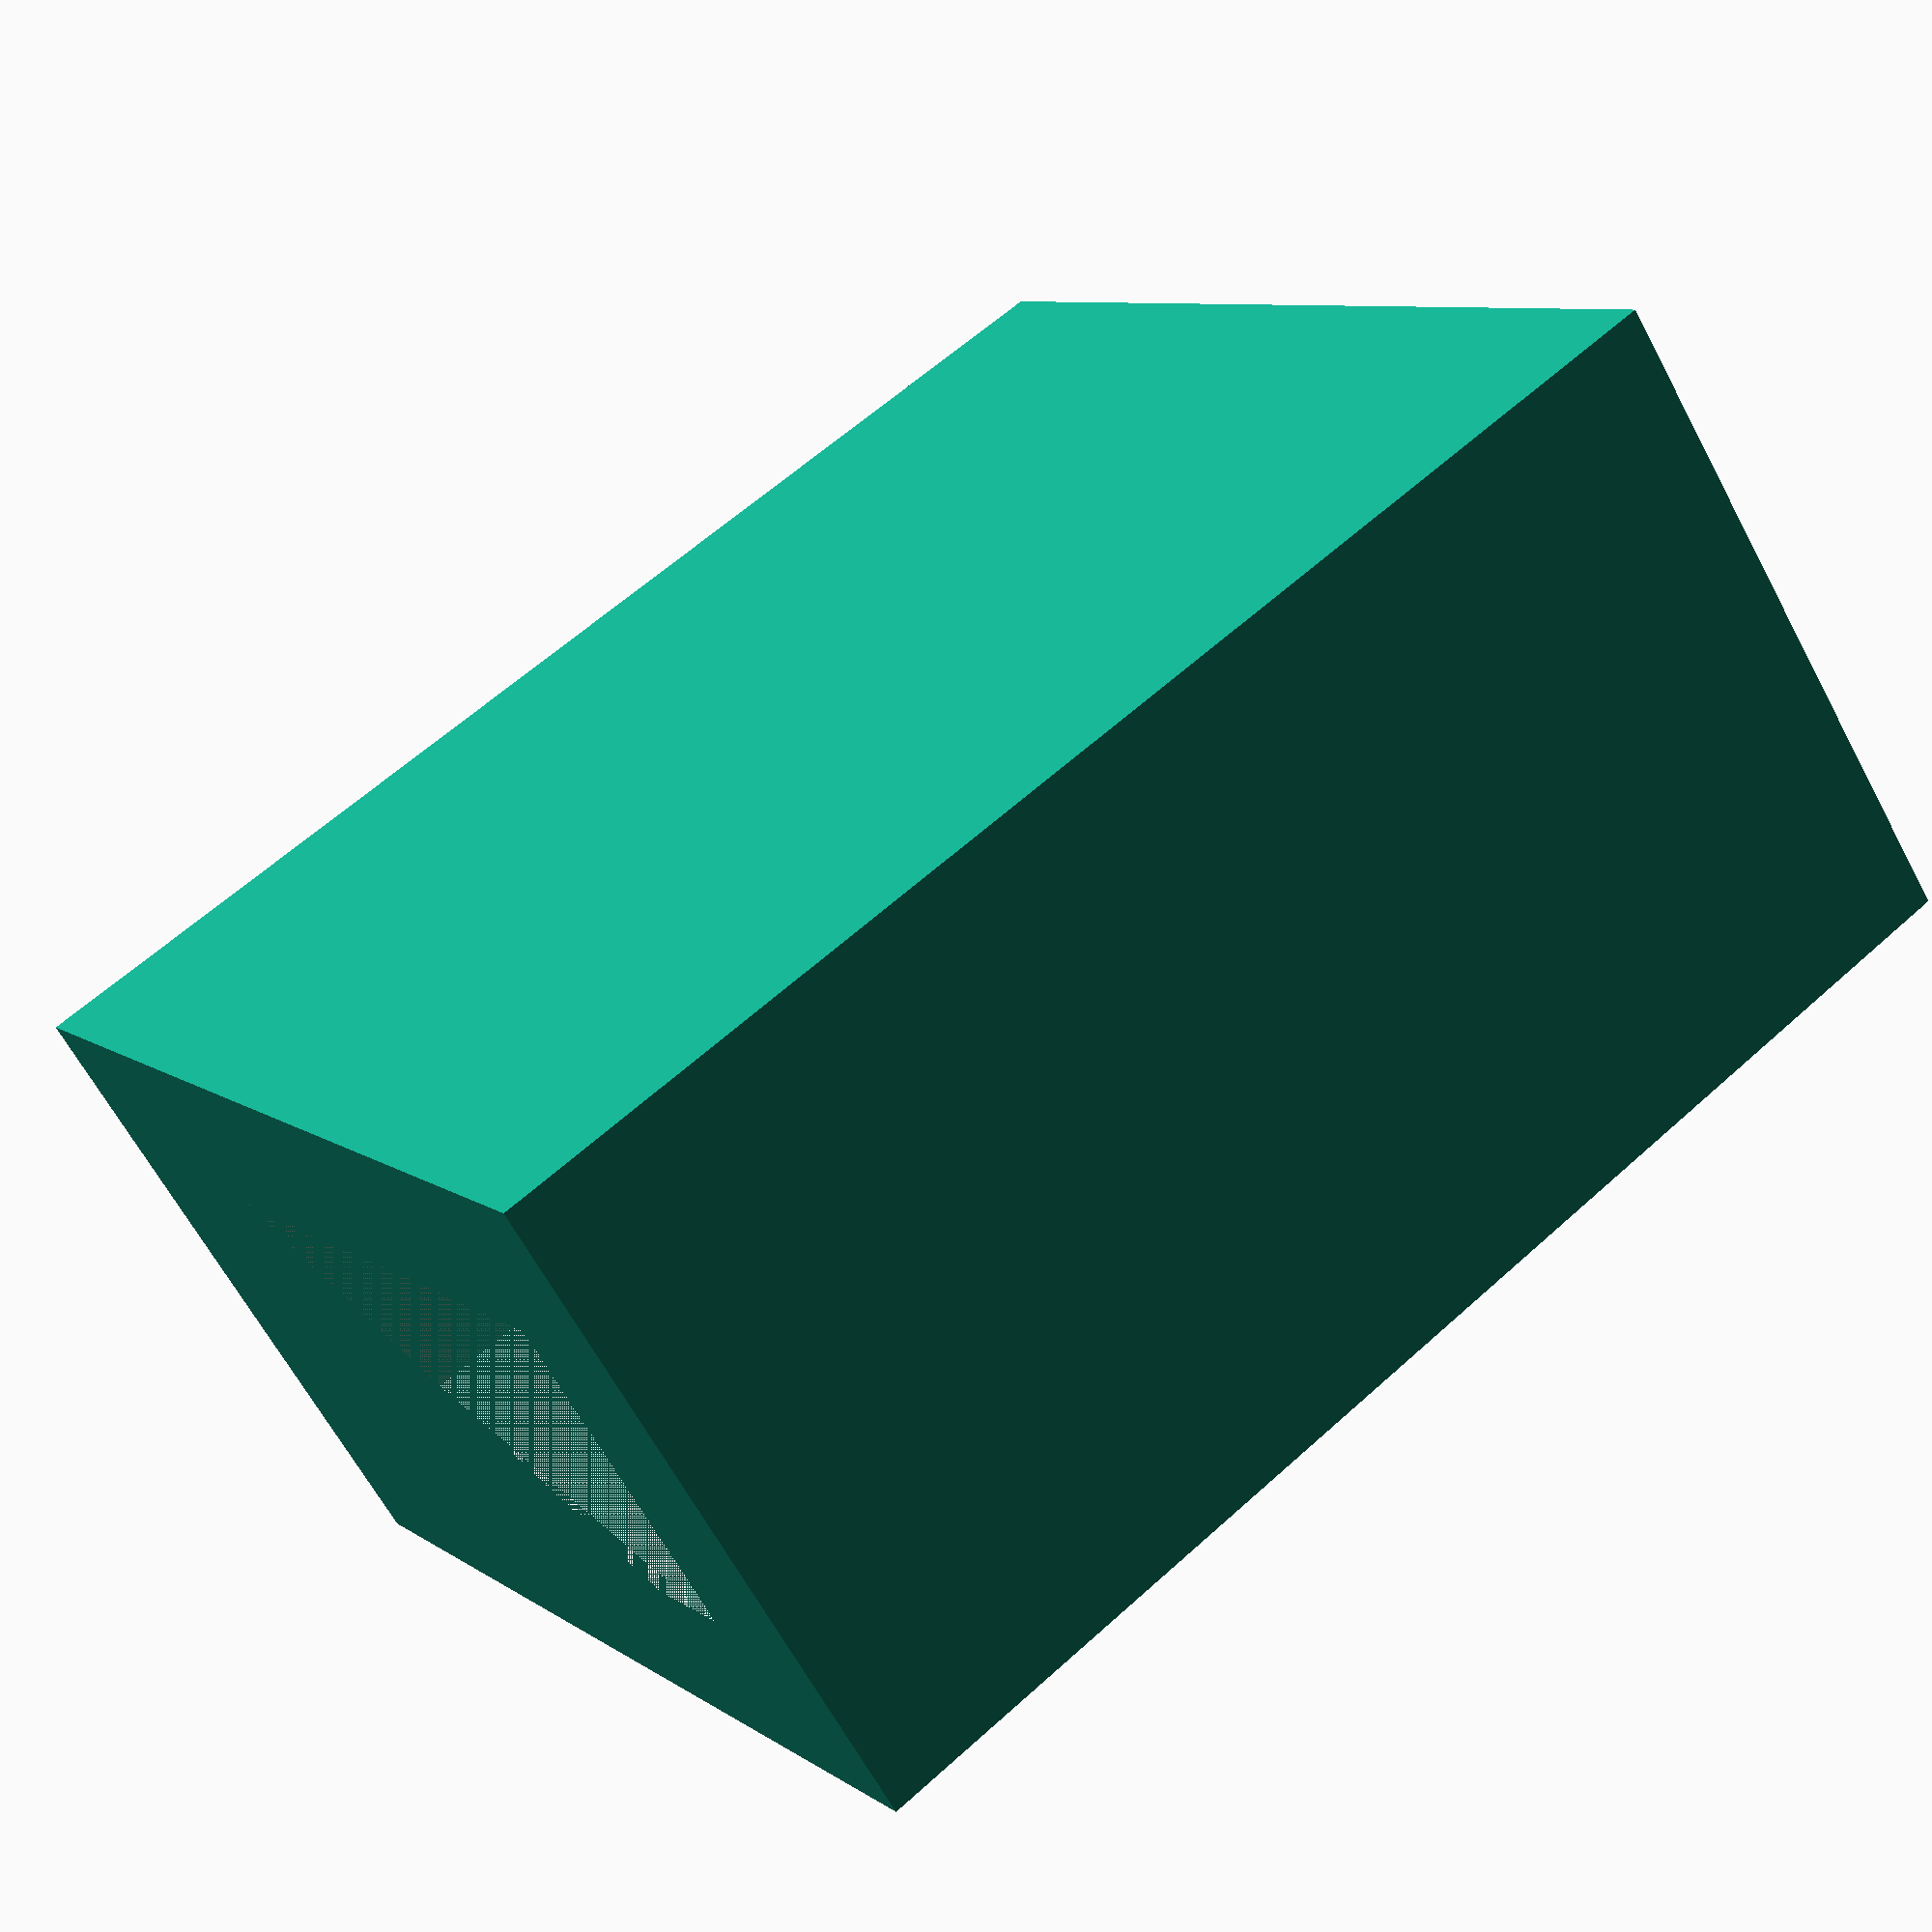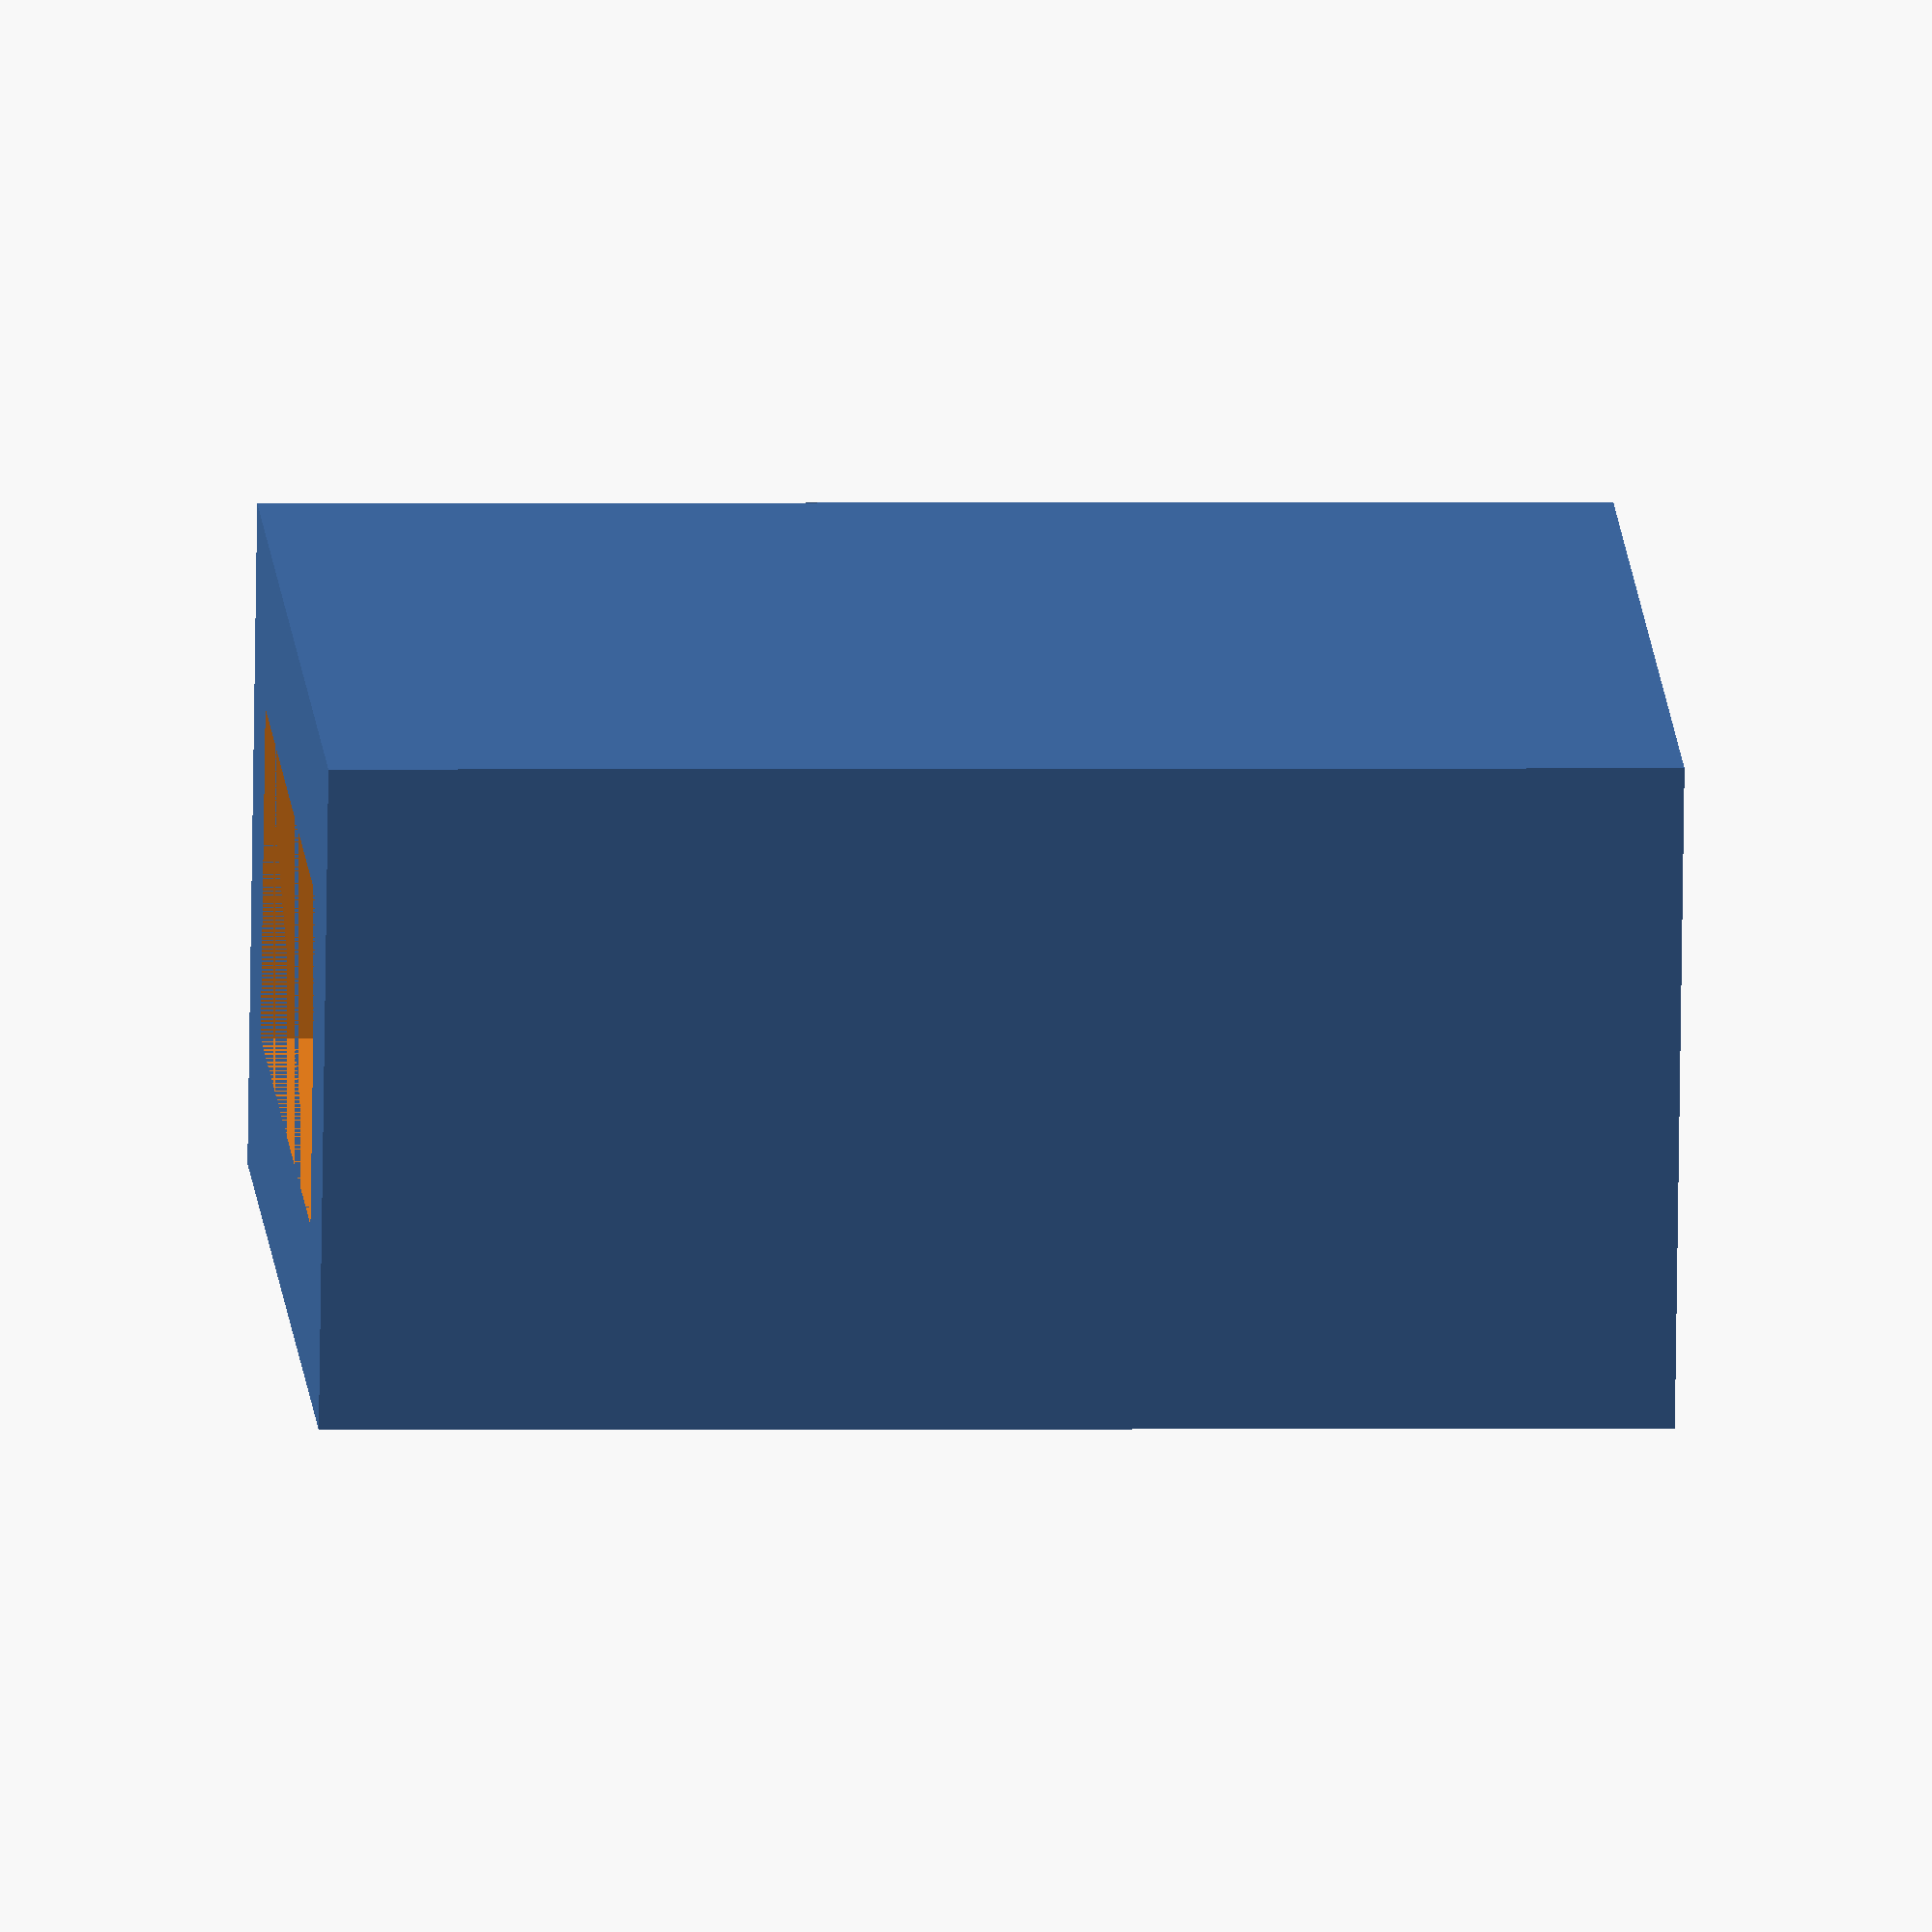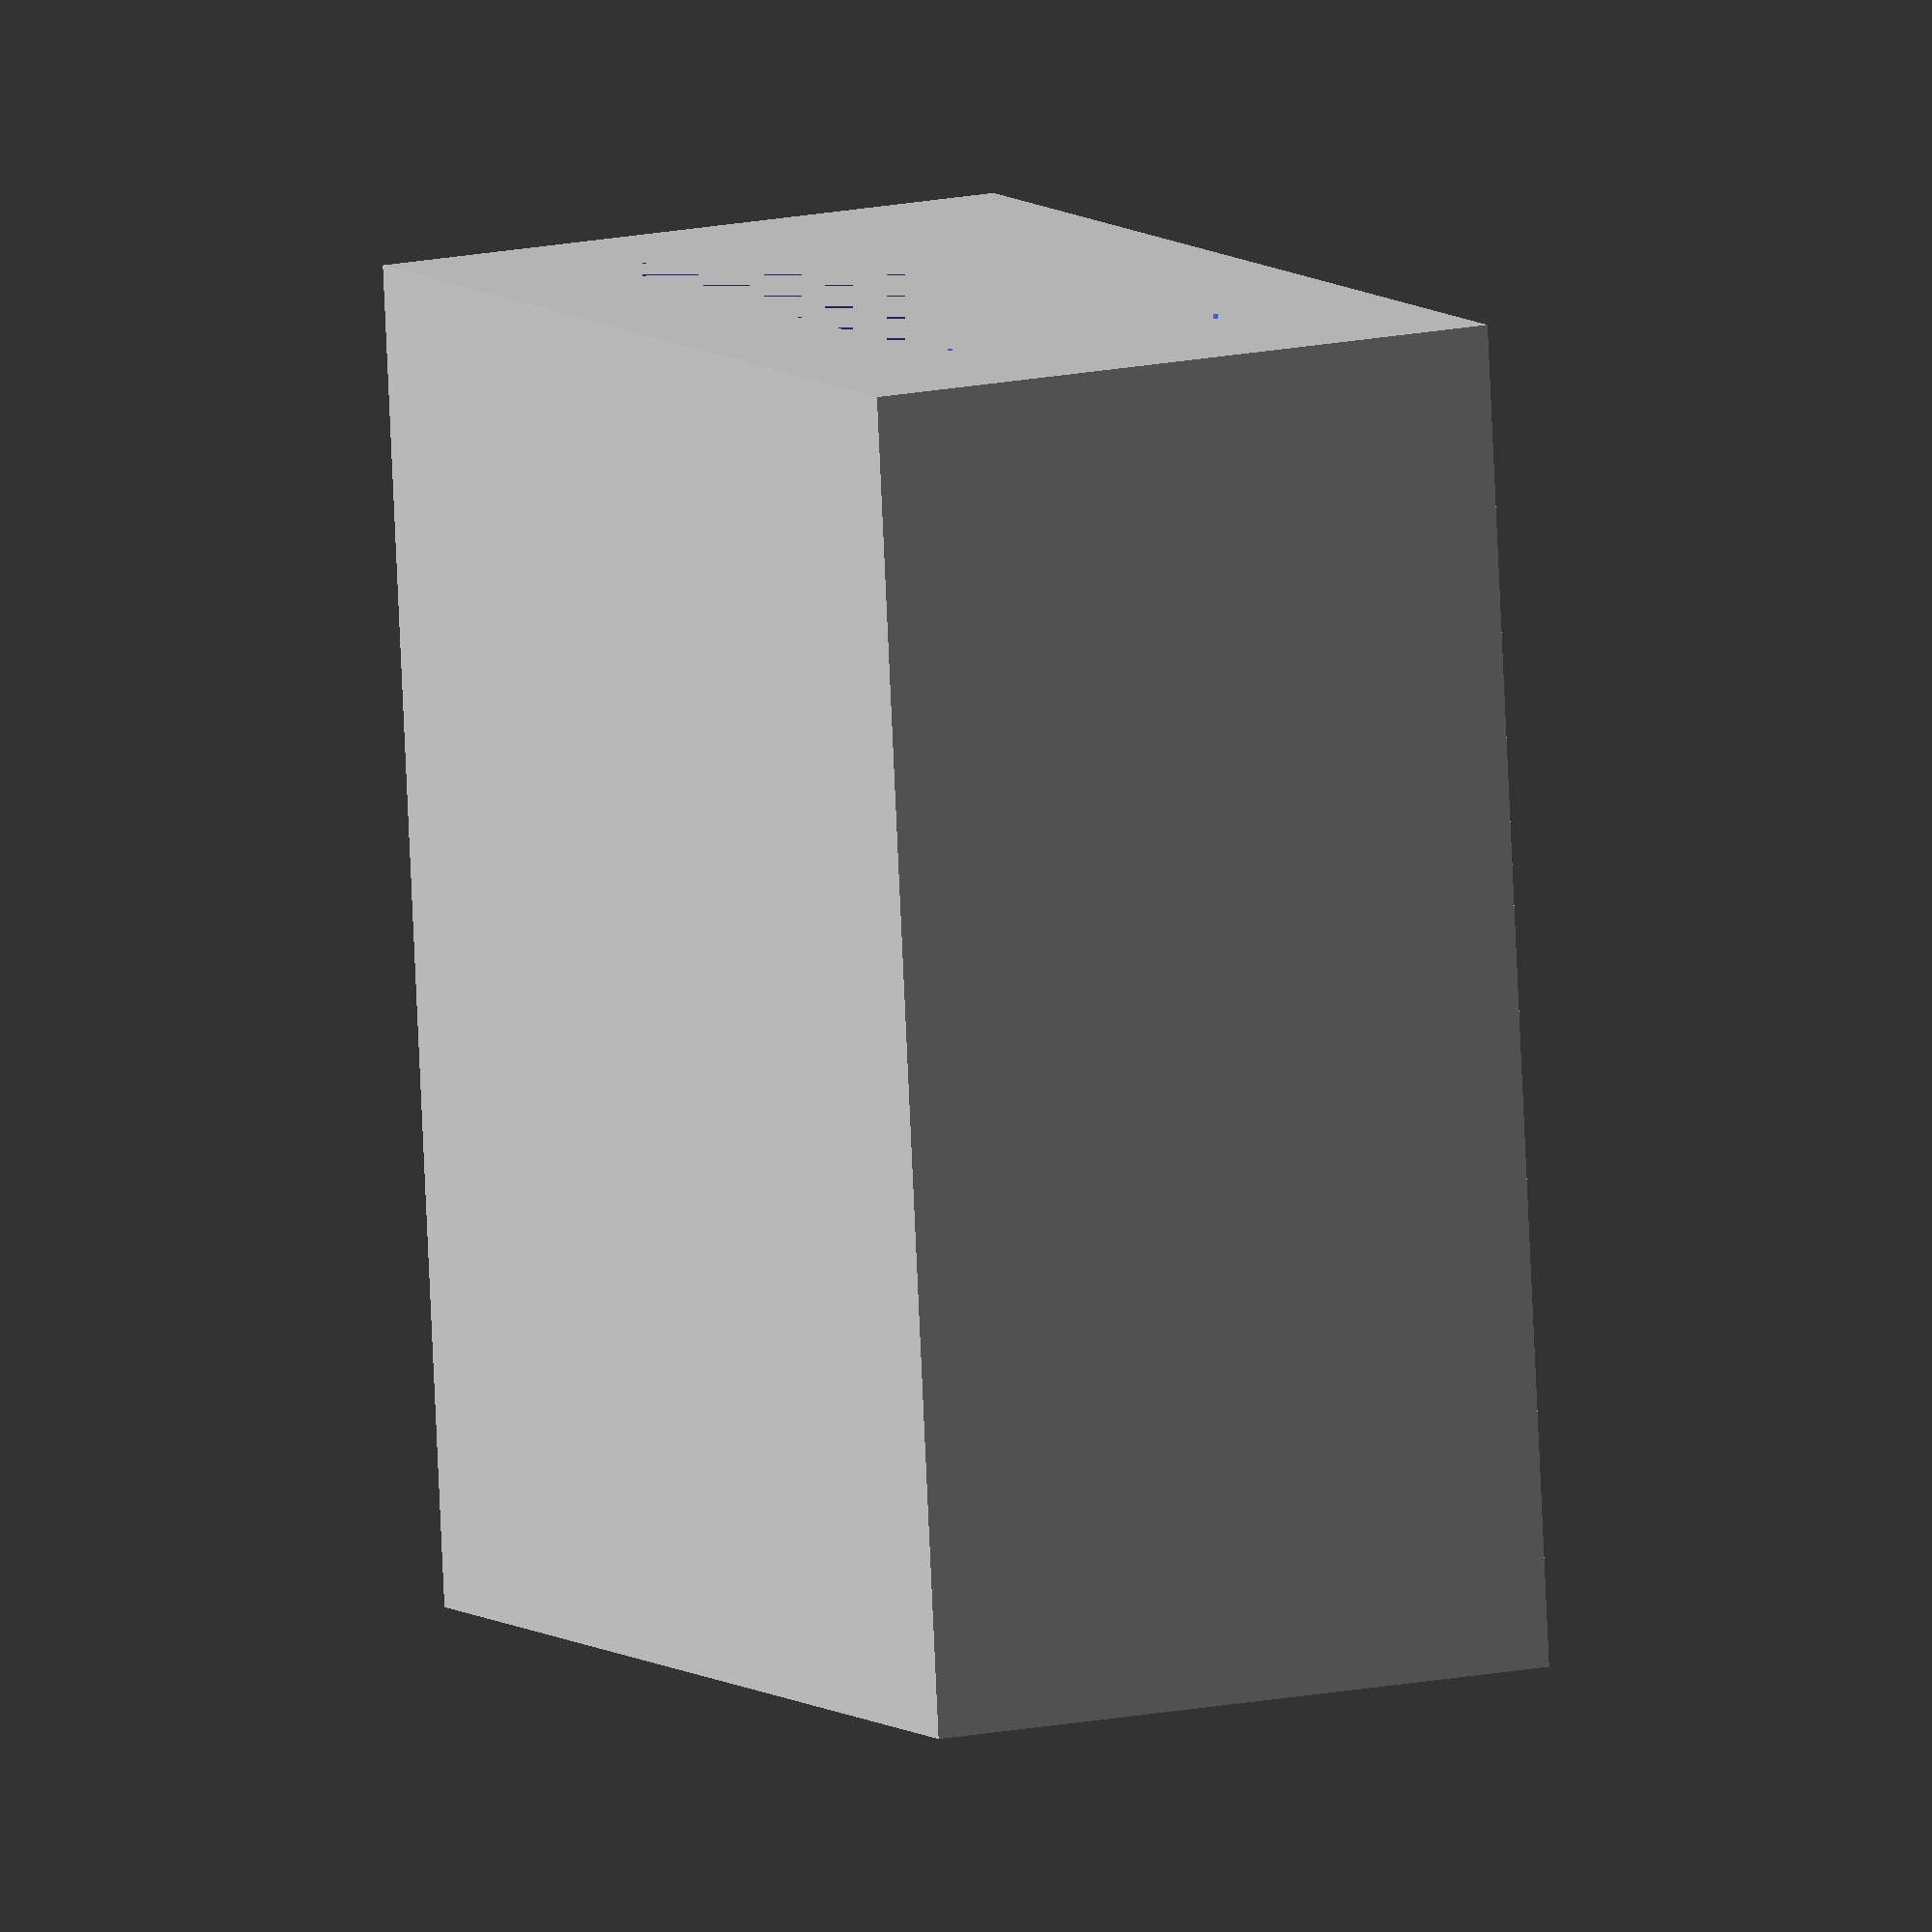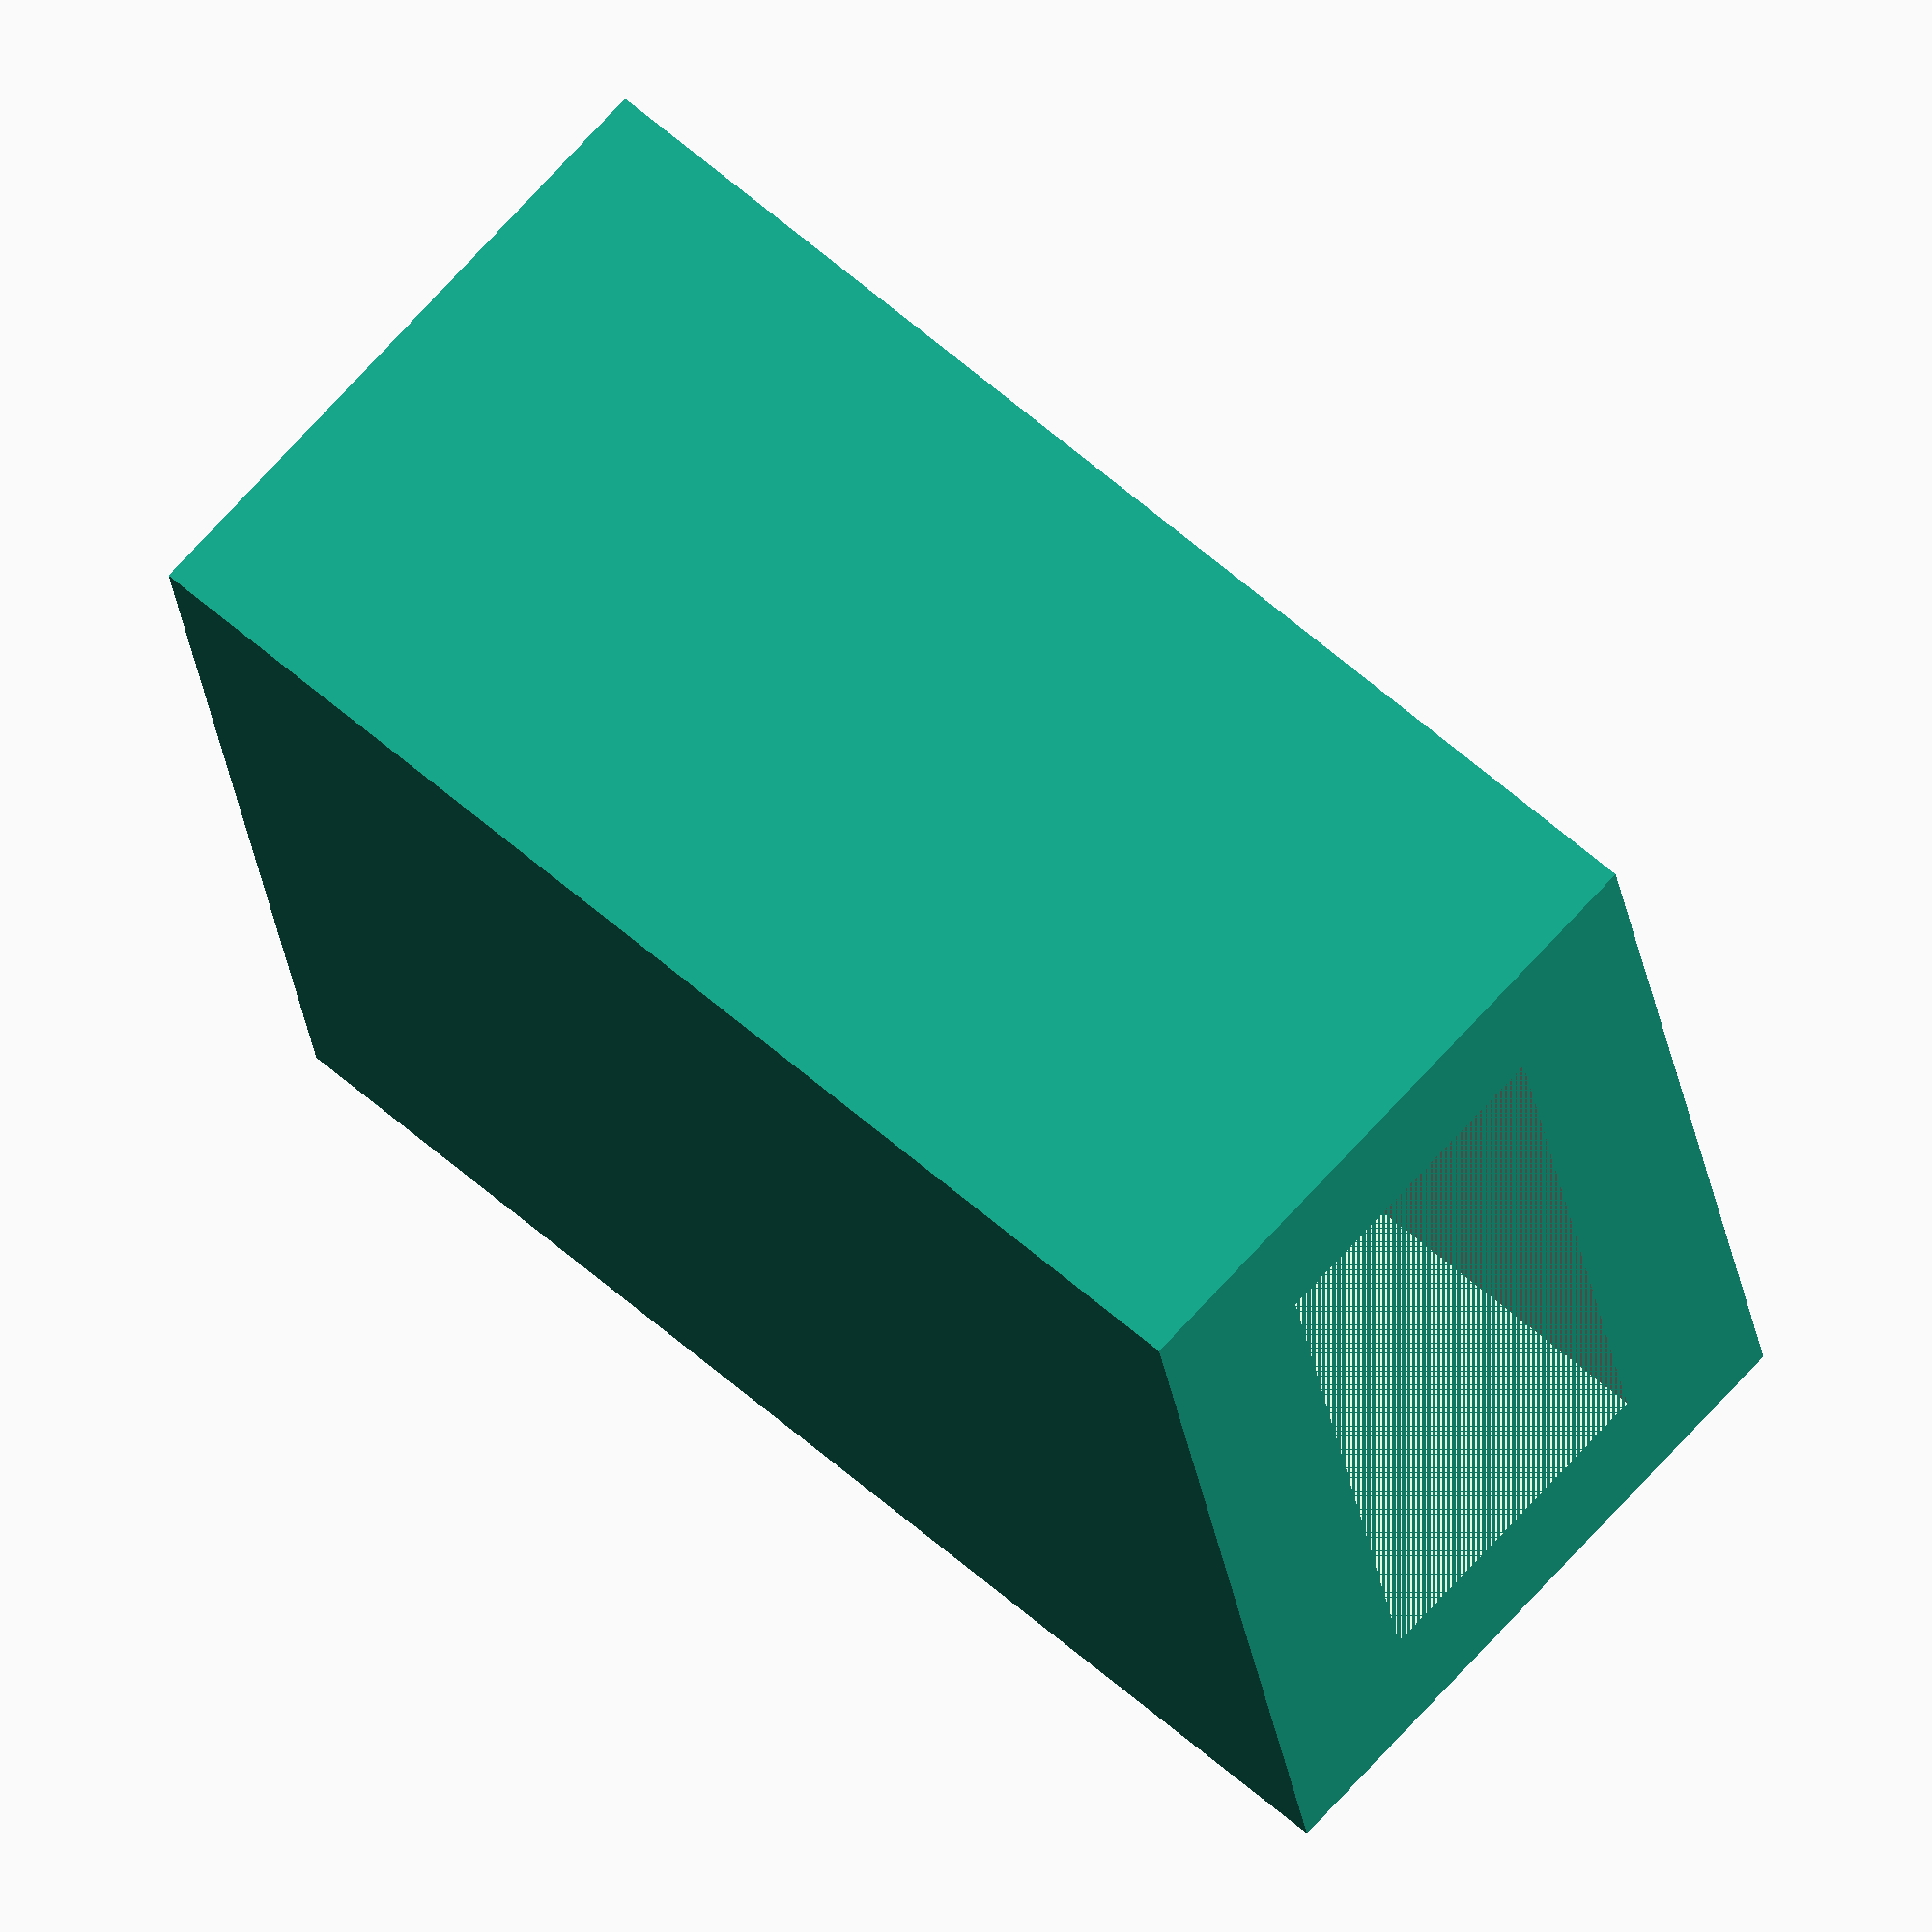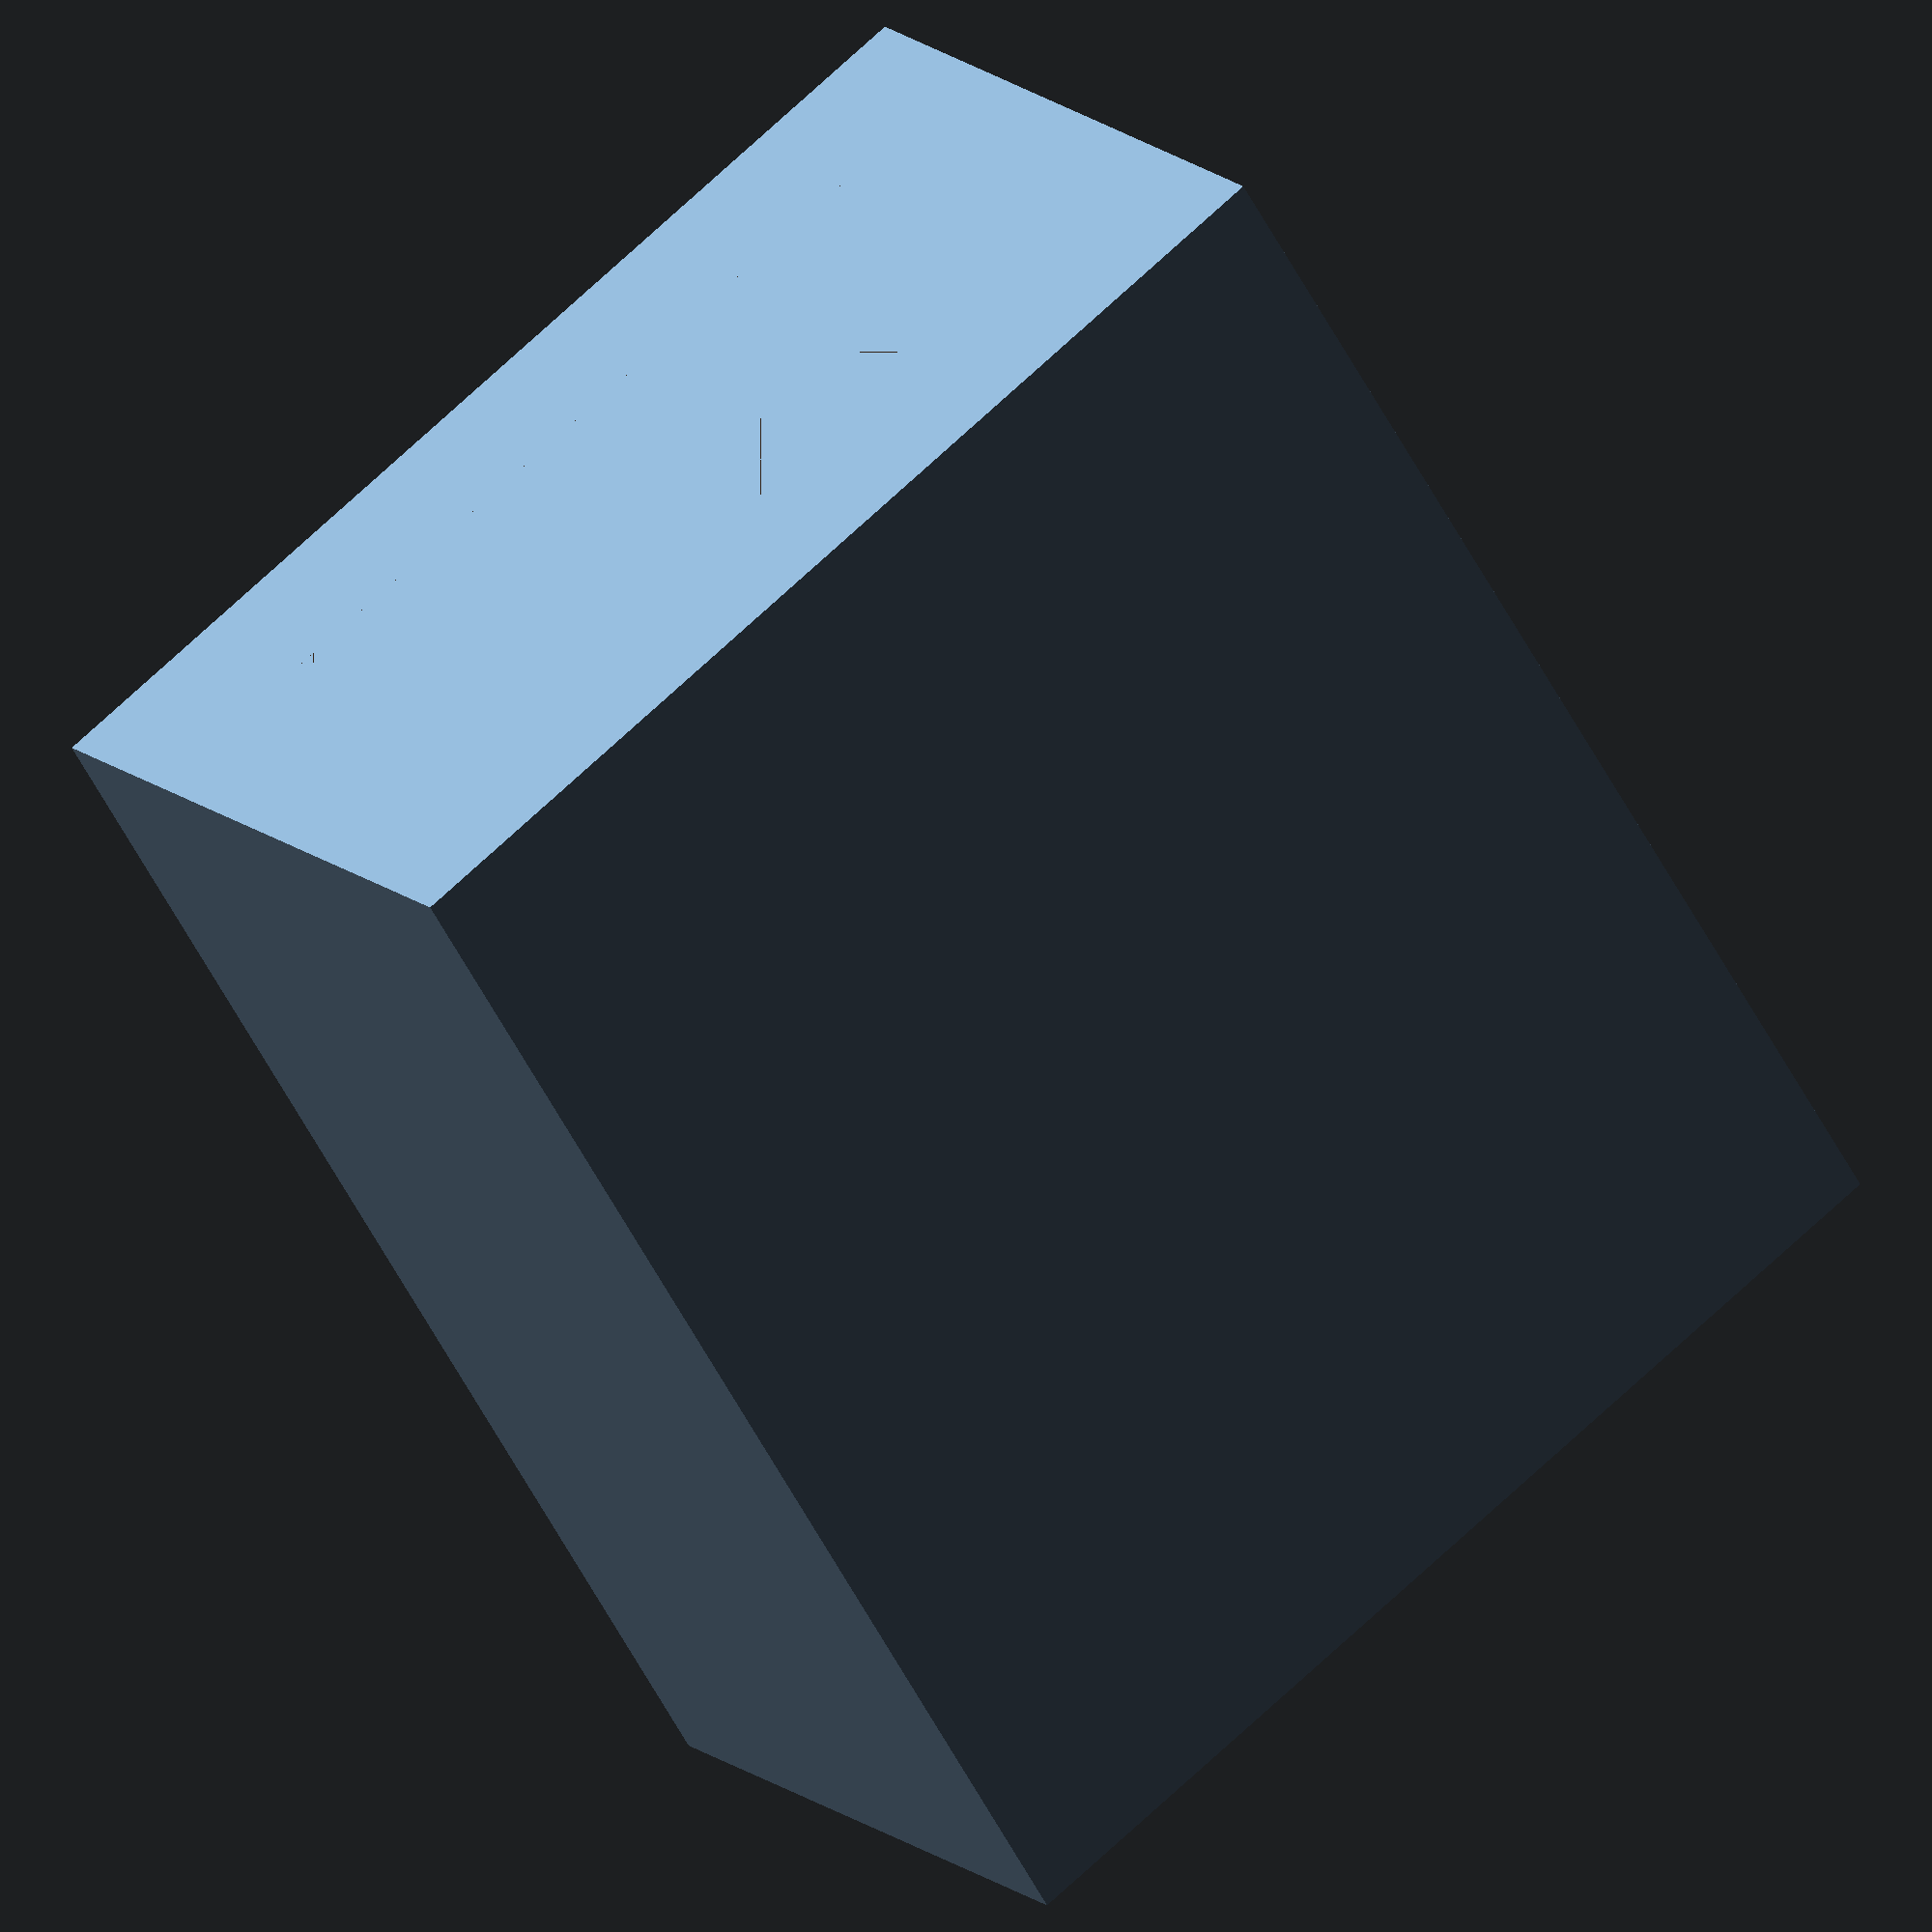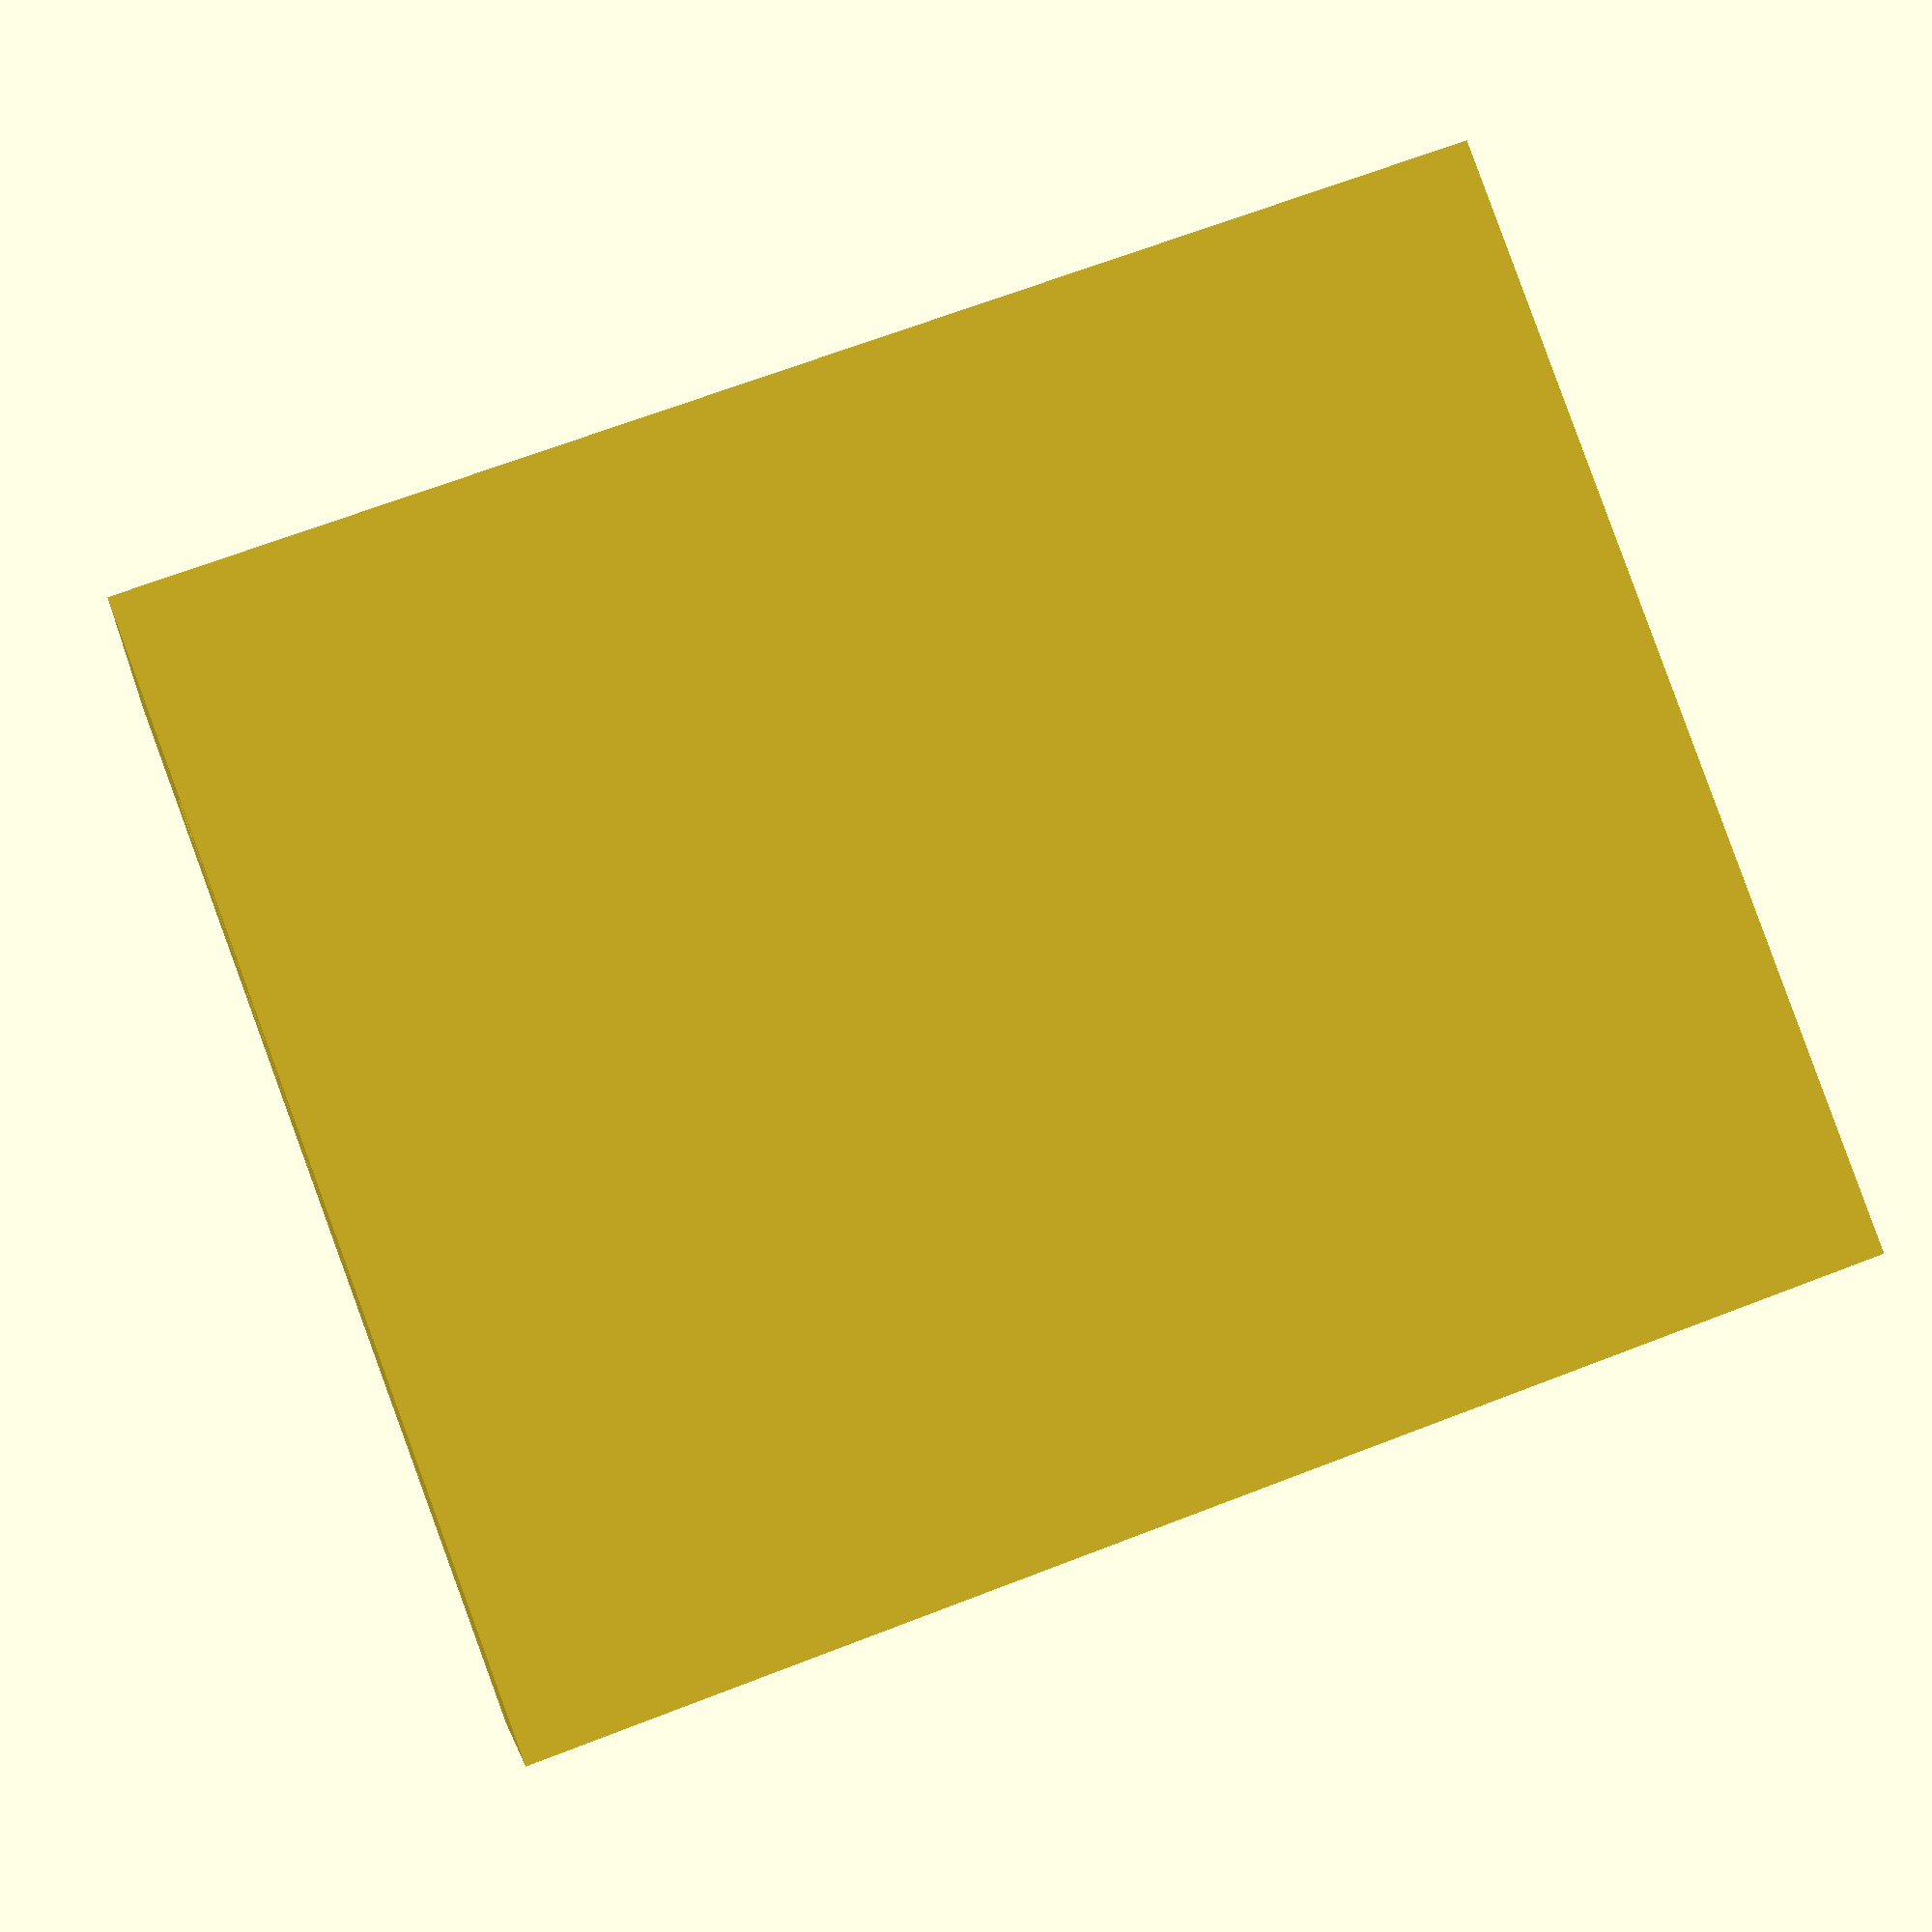
<openscad>



thickness=1.5;
height=12;
innerwidth=7;
innerdepth=3;

difference()
{
cube([innerwidth+thickness*2,innerdepth+thickness*2,height]);
    
translate([thickness,thickness,0]) cube([innerwidth,innerdepth,height]);
}
</openscad>
<views>
elev=119.0 azim=316.0 roll=132.8 proj=p view=wireframe
elev=179.2 azim=347.2 roll=273.7 proj=o view=wireframe
elev=81.3 azim=64.1 roll=2.6 proj=o view=solid
elev=303.5 azim=259.0 roll=313.2 proj=o view=wireframe
elev=235.5 azim=216.3 roll=333.0 proj=o view=wireframe
elev=293.6 azim=199.2 roll=68.7 proj=p view=wireframe
</views>
